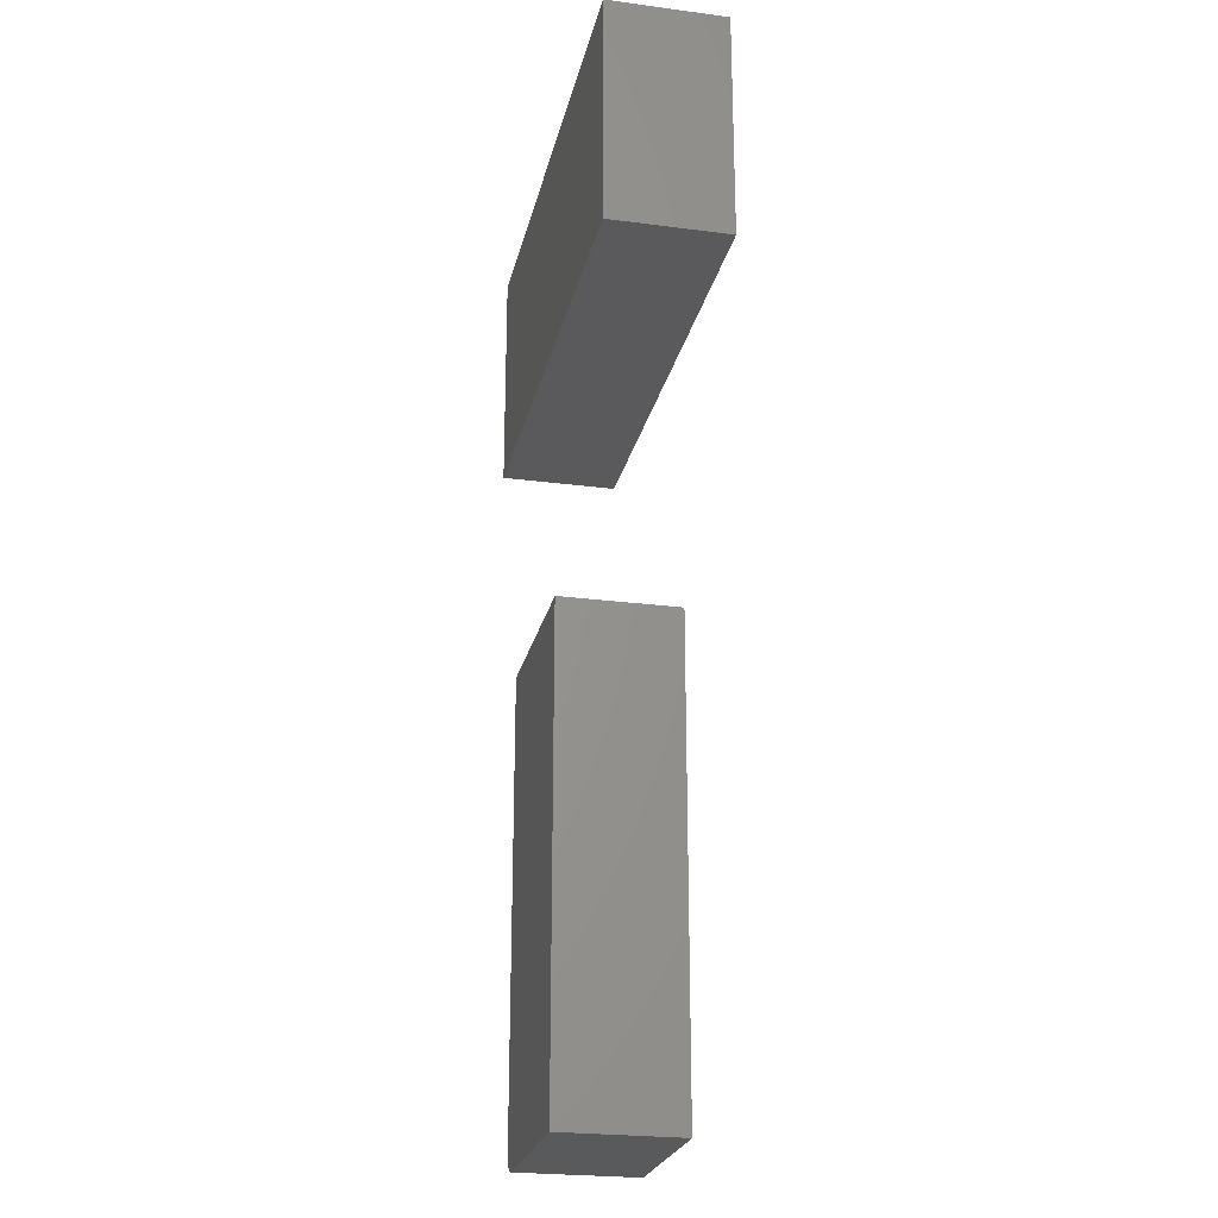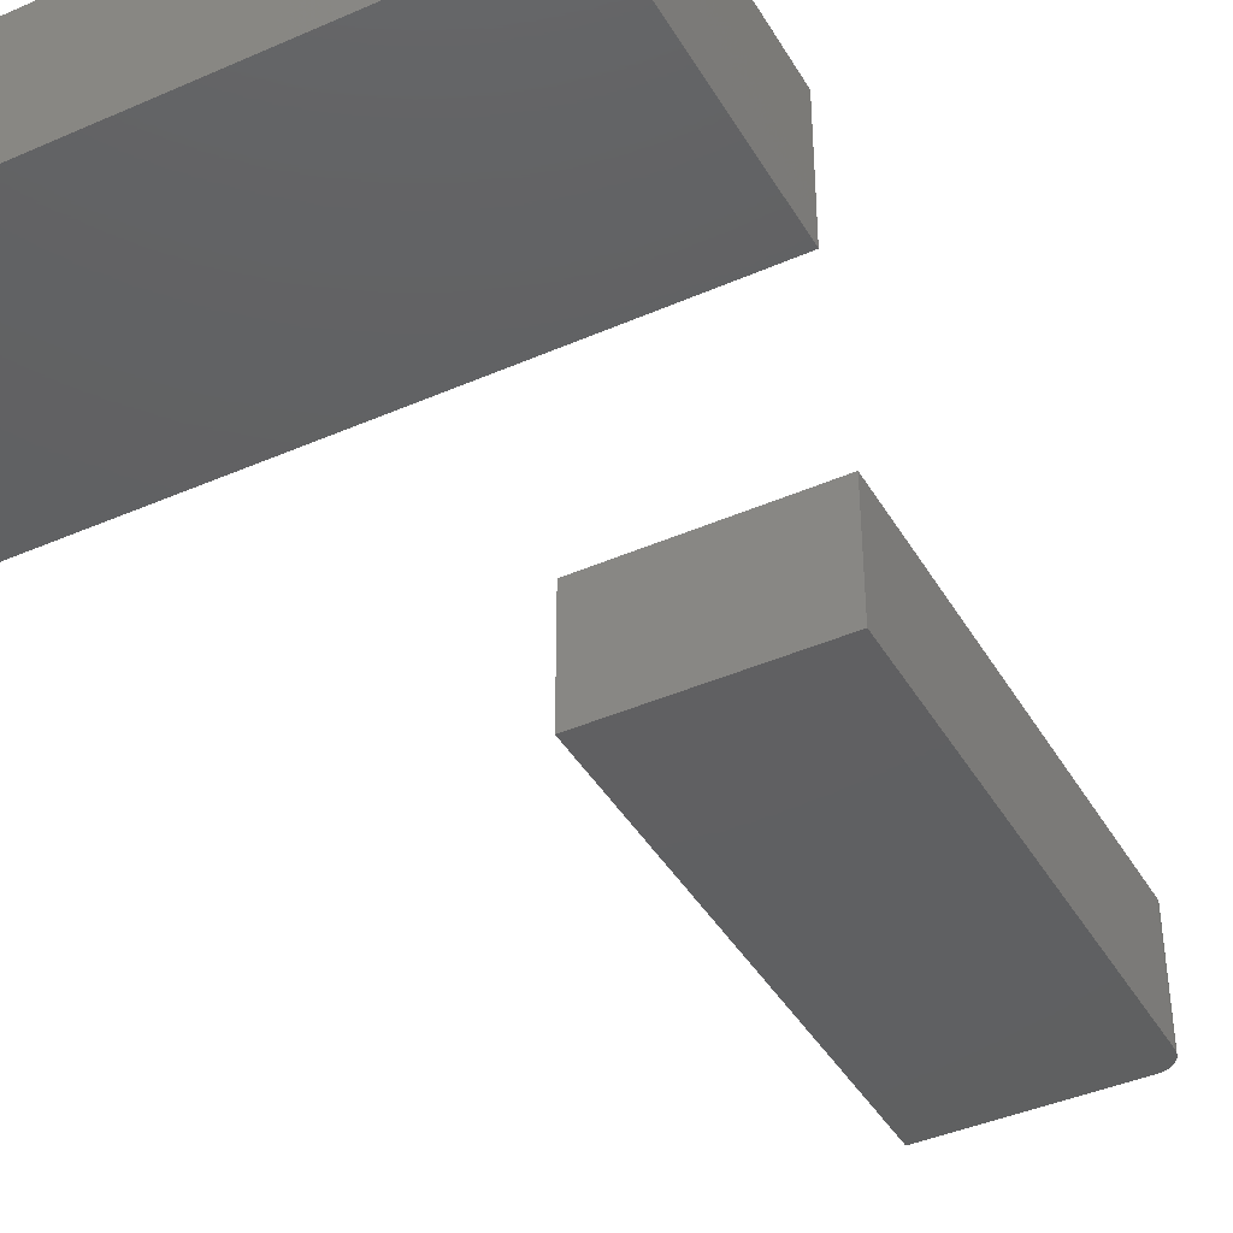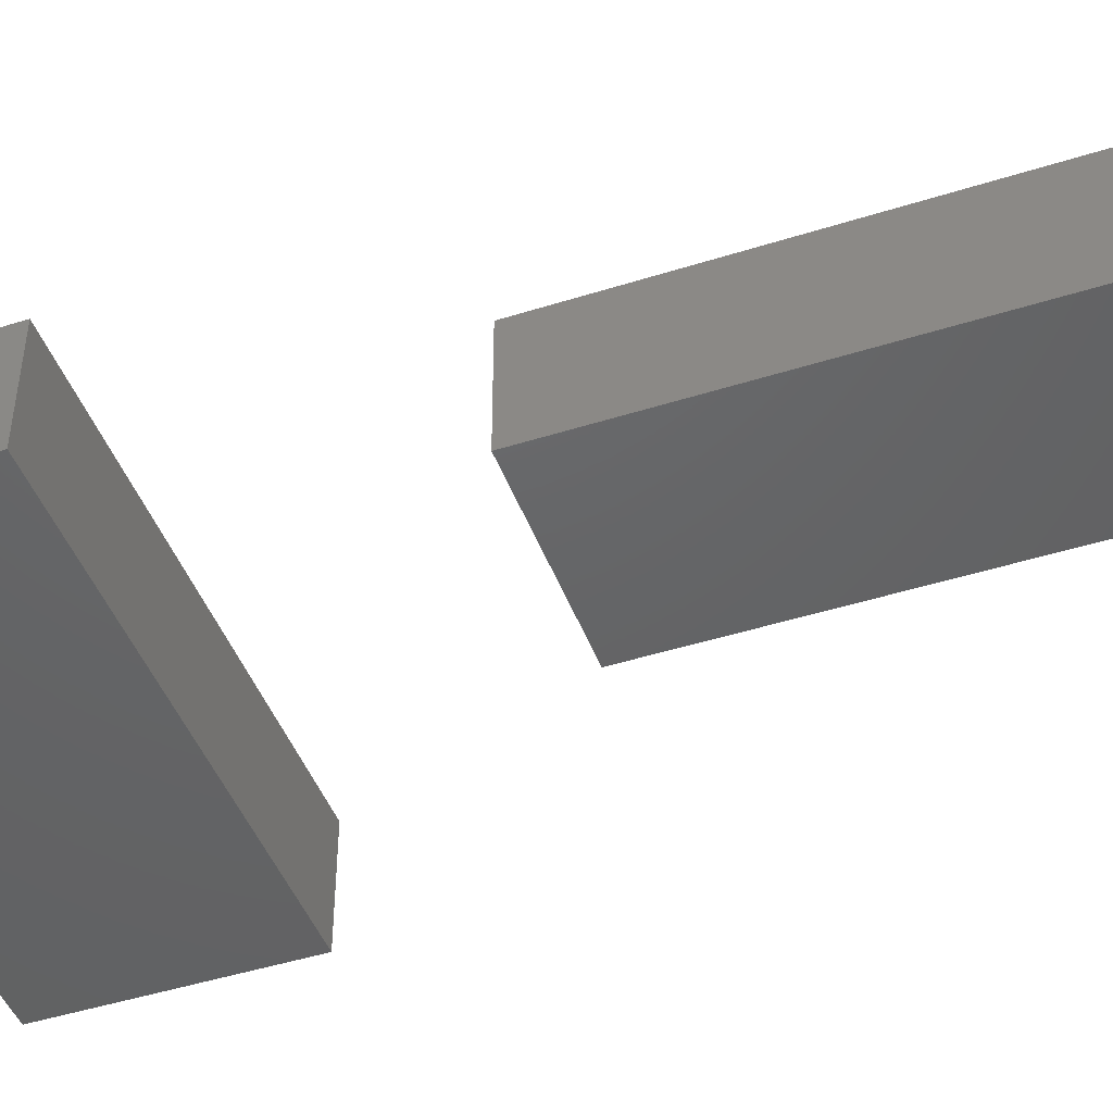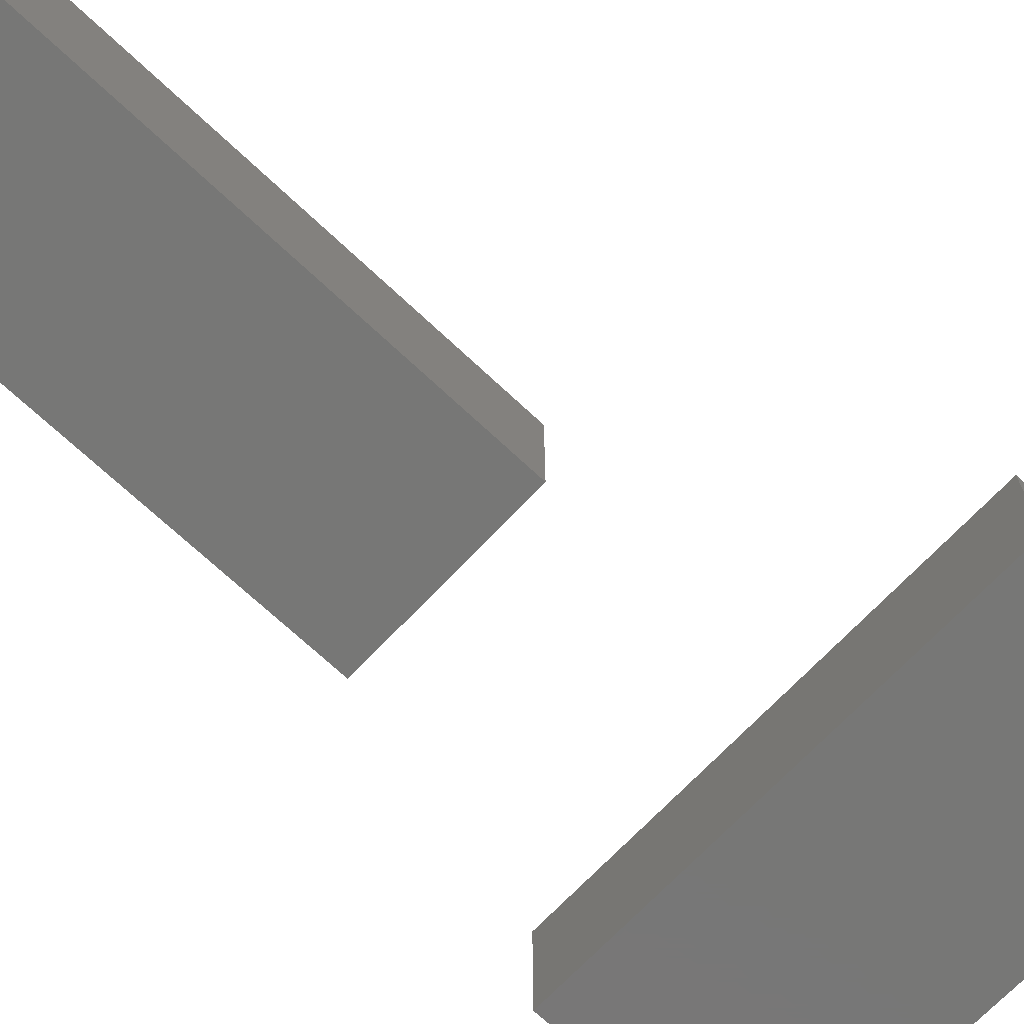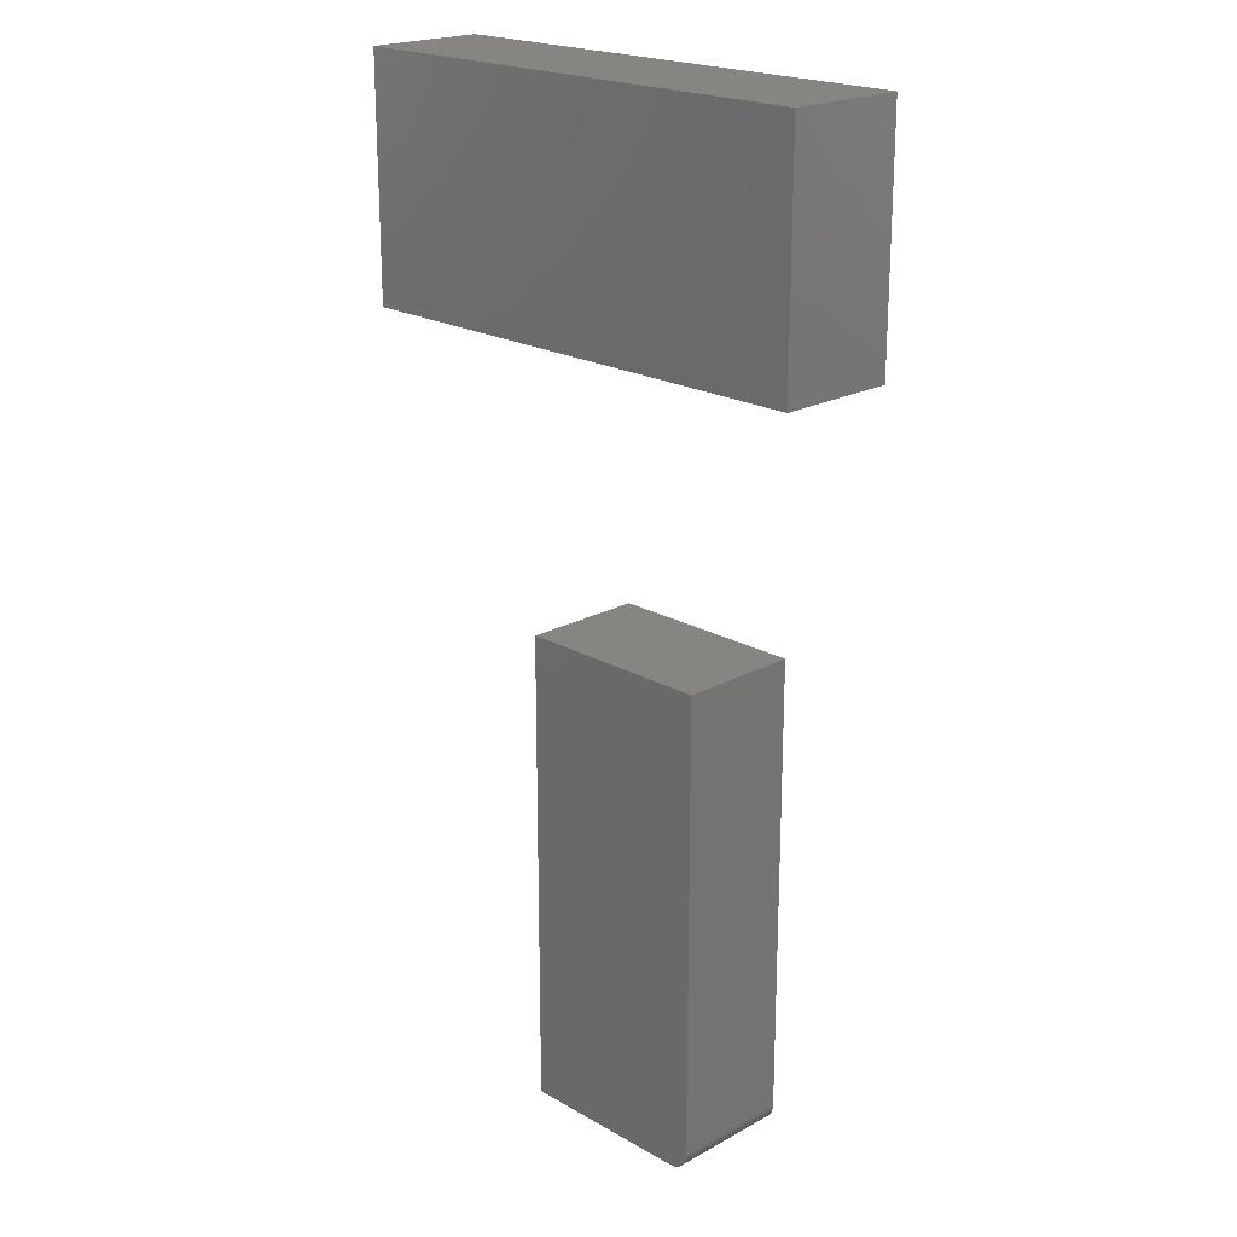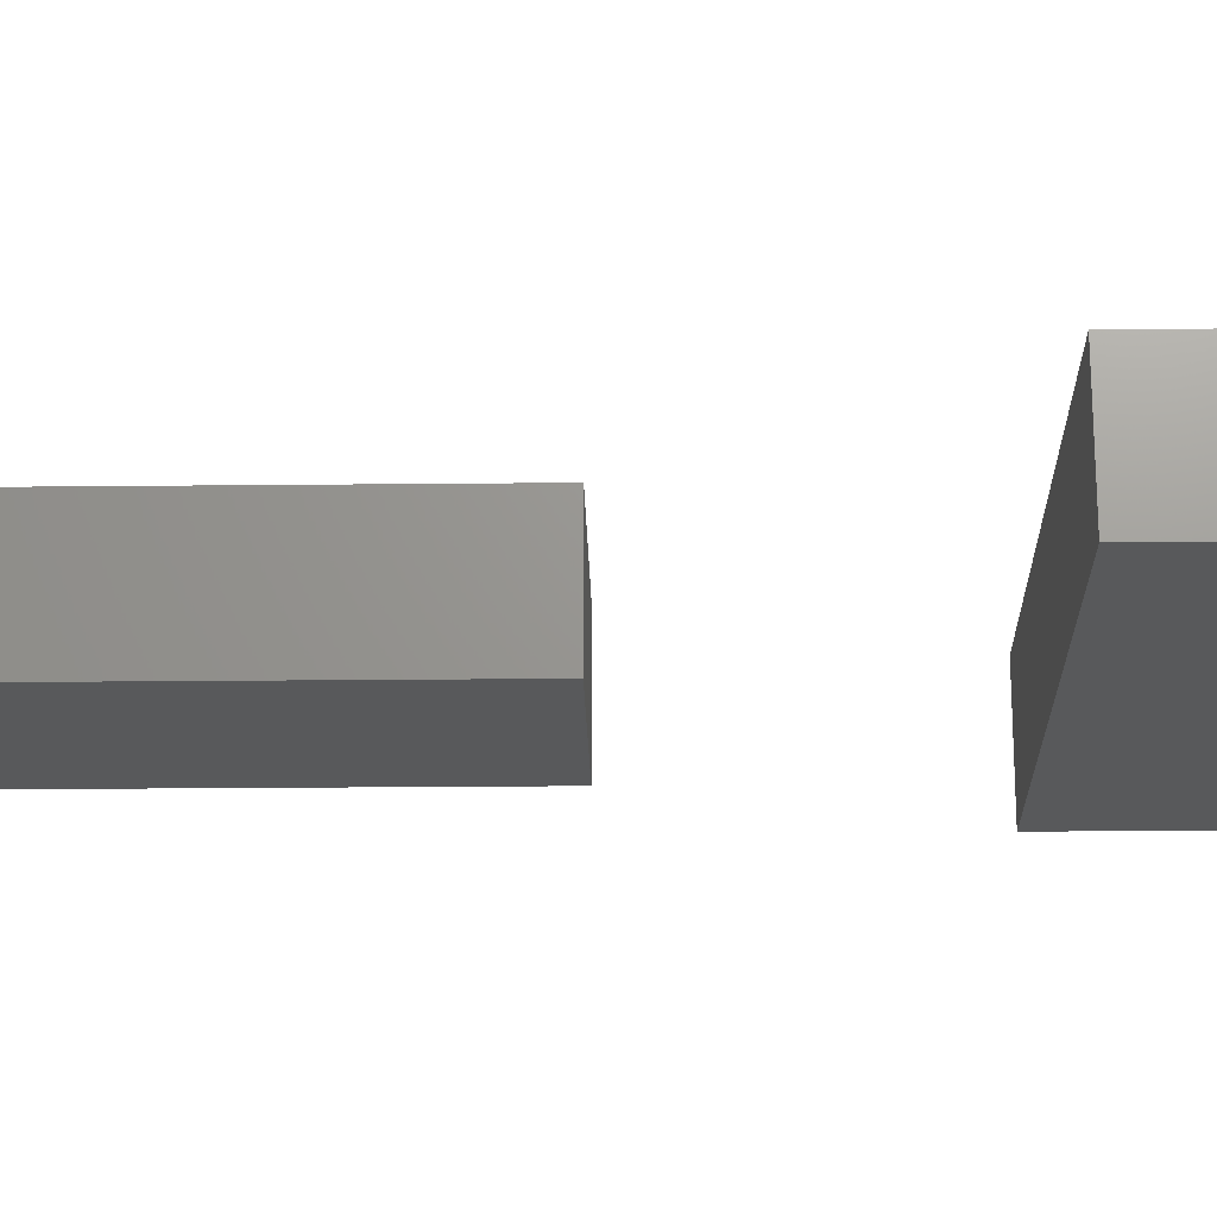
<metadata>
{"format":"stl","ext":"stl","renderer":"f3d","projection":"perspective","resolution":1024,"background":"white","views":[{"elev":-24.2,"azim":77.7,"up":"+Y"},{"elev":-41.4,"azim":-152.0,"up":"+Z"},{"elev":-45.9,"azim":-70.0,"up":"+Z"},{"elev":-69.8,"azim":46.7,"up":"+Z"},{"elev":20.9,"azim":-134.5,"up":"+Y"},{"elev":-20.7,"azim":91.1,"up":"+Z"}]}
</metadata>
<code>
# stl→obj: 32 verts, 56 faces
v 0.4531 -0.1484 0.09375
v 0.5914 -0.1484 0.09375
v 0.4387 -0.1388 0.09375
v 0.5914 0.2266 0.09375
v 0.4375 0.2266 0.09375
v 0.4375 -0.1328 0.09375
v 0.4378 -0.1359 0.09375
v 0.4501 -0.1481 0.09375
v 0.4401 -0.1415 0.09375
v 0.4421 -0.1439 0.09375
v 0.4444 -0.1458 0.09375
v 0.4471 -0.1472 0.09375
v 0.4387 -0.1388 0
v 0.5914 -0.1484 0
v 0.4531 -0.1484 0
v 0.5914 0.2266 0
v 0.4378 -0.1359 0
v 0.4375 -0.1328 0
v 0.4375 0.2266 0
v 0.4501 -0.1481 0
v 0.4471 -0.1472 0
v 0.4444 -0.1458 0
v 0.4421 -0.1439 0
v 0.4401 -0.1415 0
v 0.3594 0.4375 0.09375
v 0.75 0.4375 0.09375
v 0.3594 0.6225 0.09375
v 0.75 0.6225 0.09375
v 0.3594 0.4375 0
v 0.3594 0.6225 0
v 0.75 0.4375 0
v 0.75 0.6225 0
f 1 2 3
f 4 5 6
f 4 6 7
f 4 7 3
f 4 3 2
f 8 1 3
f 8 3 9
f 8 9 10
f 8 10 11
f 8 11 12
f 13 14 15
f 16 14 13
f 16 13 17
f 16 17 18
f 16 18 19
f 20 21 22
f 20 22 23
f 20 23 24
f 20 24 13
f 20 13 15
f 5 19 6
f 6 19 18
f 1 15 2
f 2 15 14
f 15 1 20
f 20 1 8
f 20 8 21
f 21 8 12
f 21 12 22
f 22 12 11
f 22 11 23
f 23 11 10
f 23 10 24
f 24 10 9
f 24 9 13
f 13 9 3
f 13 3 17
f 17 3 7
f 17 7 18
f 18 7 6
f 4 16 5
f 5 16 19
f 2 14 4
f 4 14 16
f 25 26 27
f 27 26 28
f 29 30 31
f 31 30 32
f 27 30 25
f 25 30 29
f 28 32 27
f 27 32 30
f 26 31 28
f 28 31 32
f 25 29 26
f 26 29 31

</code>
